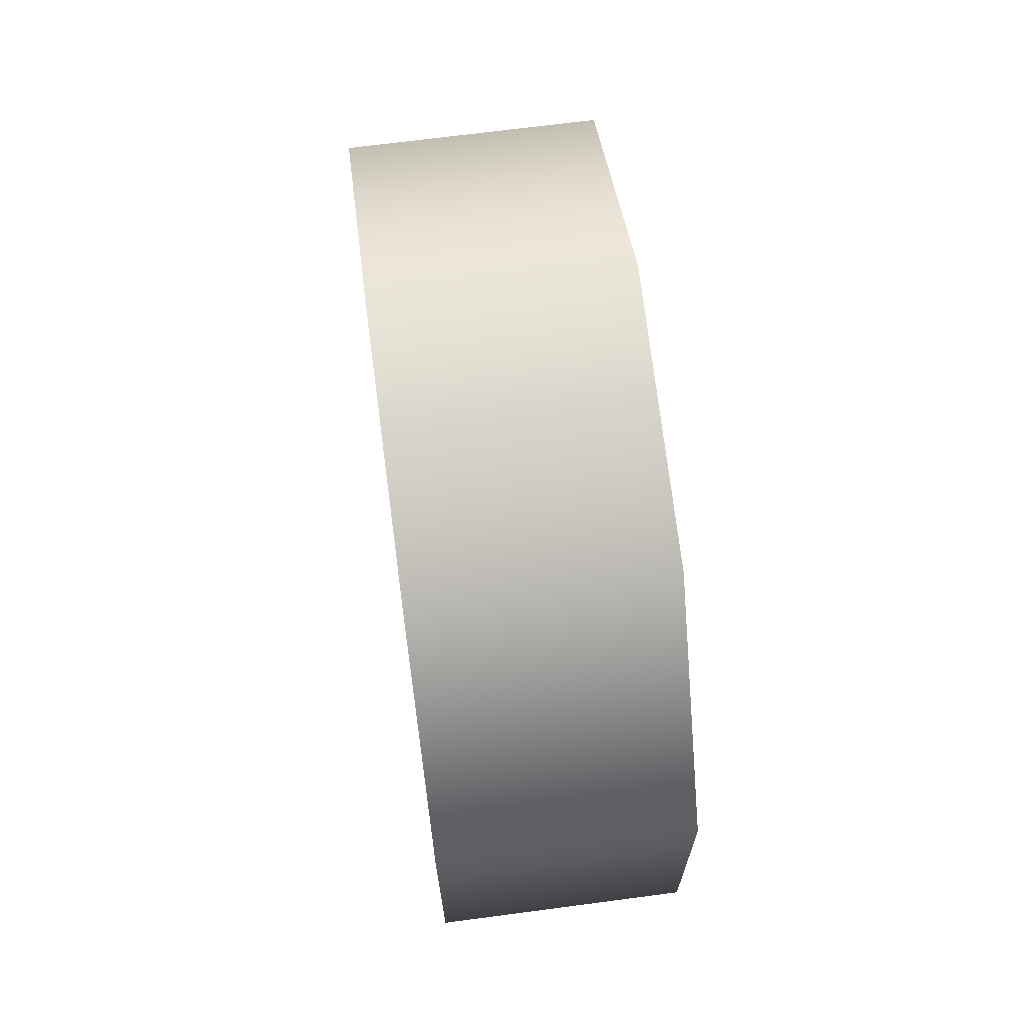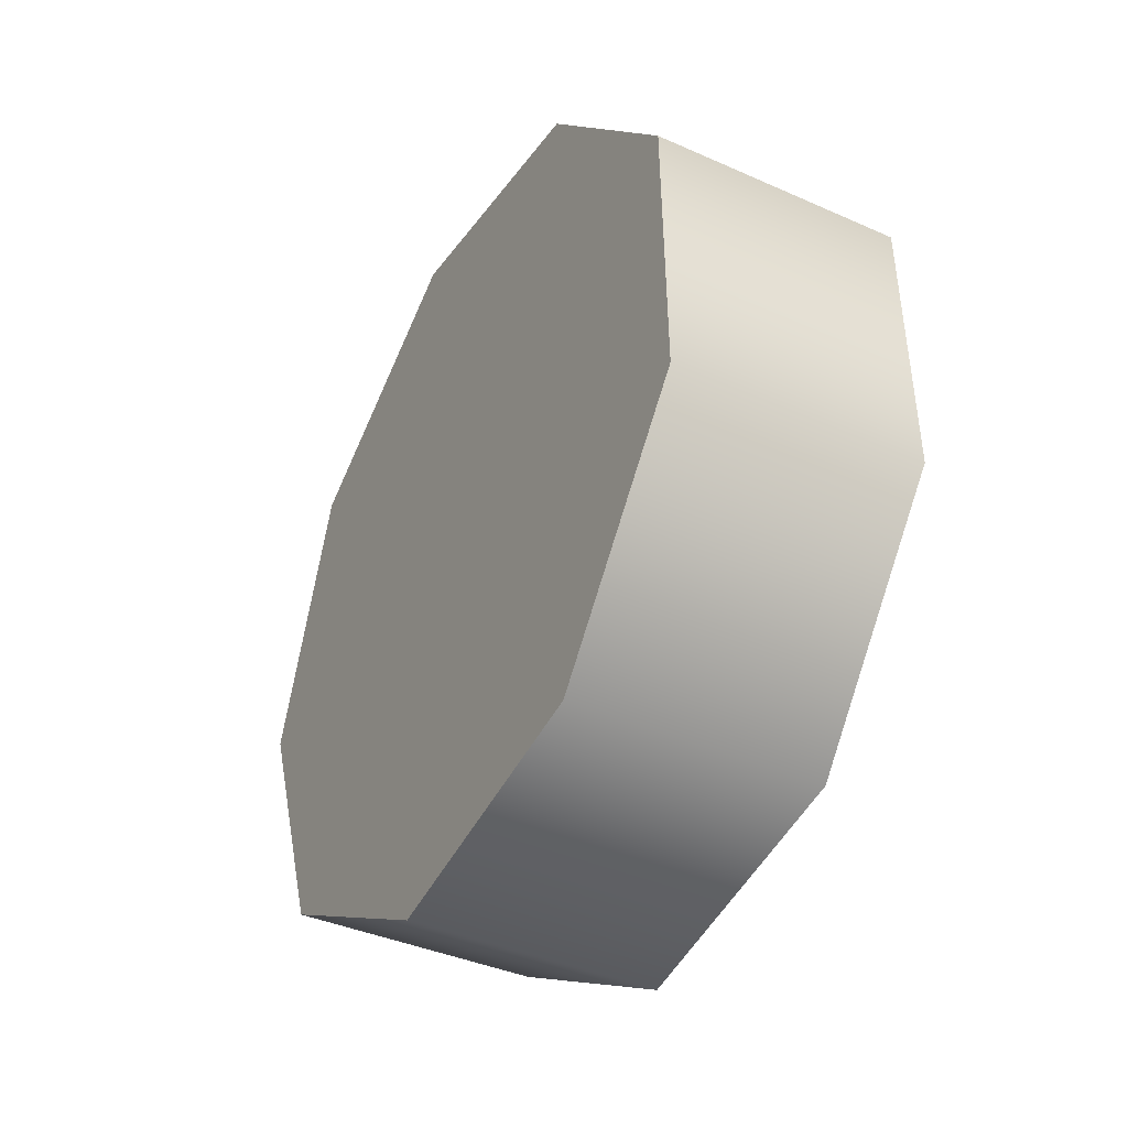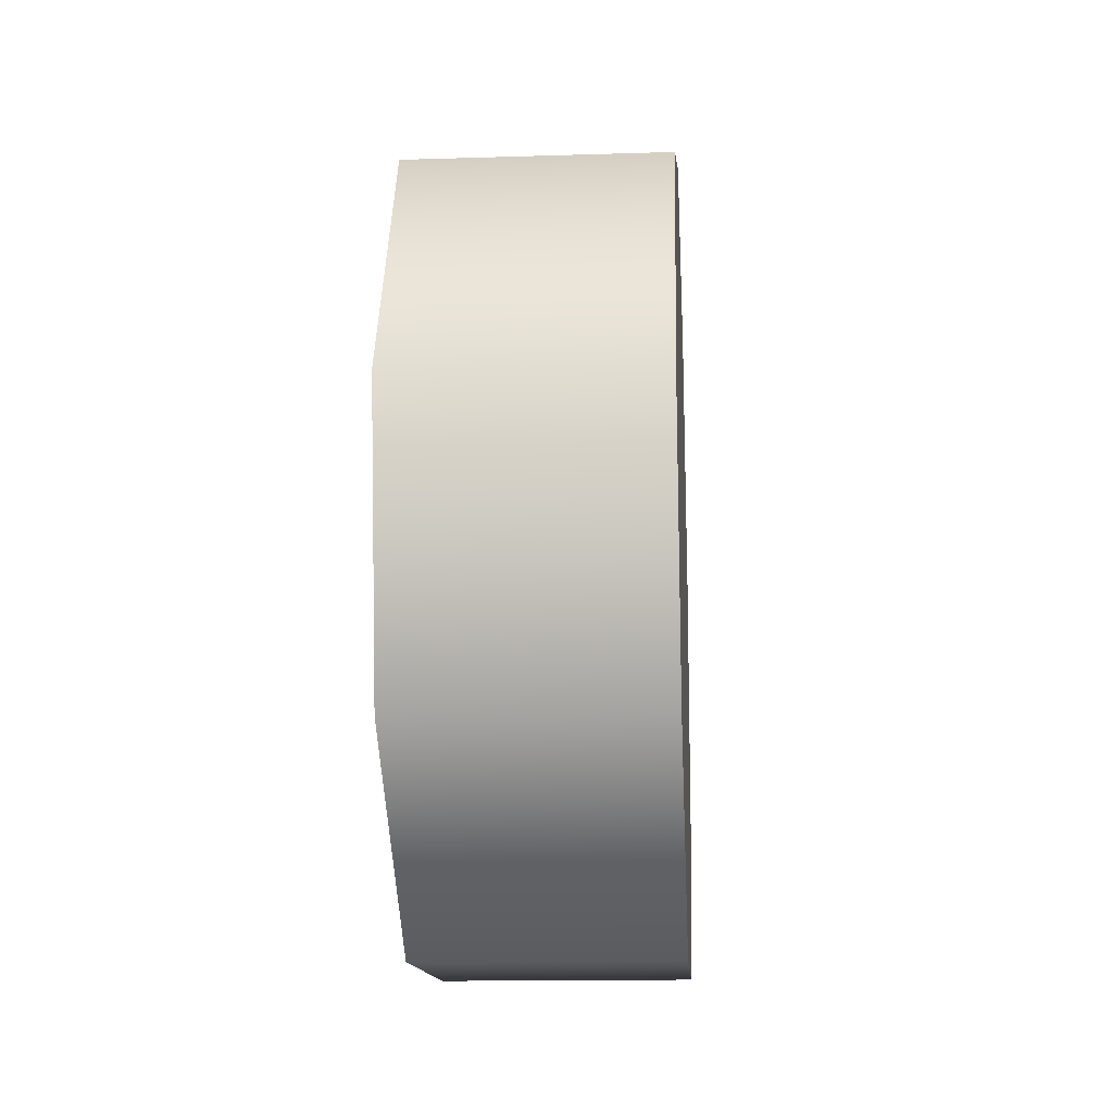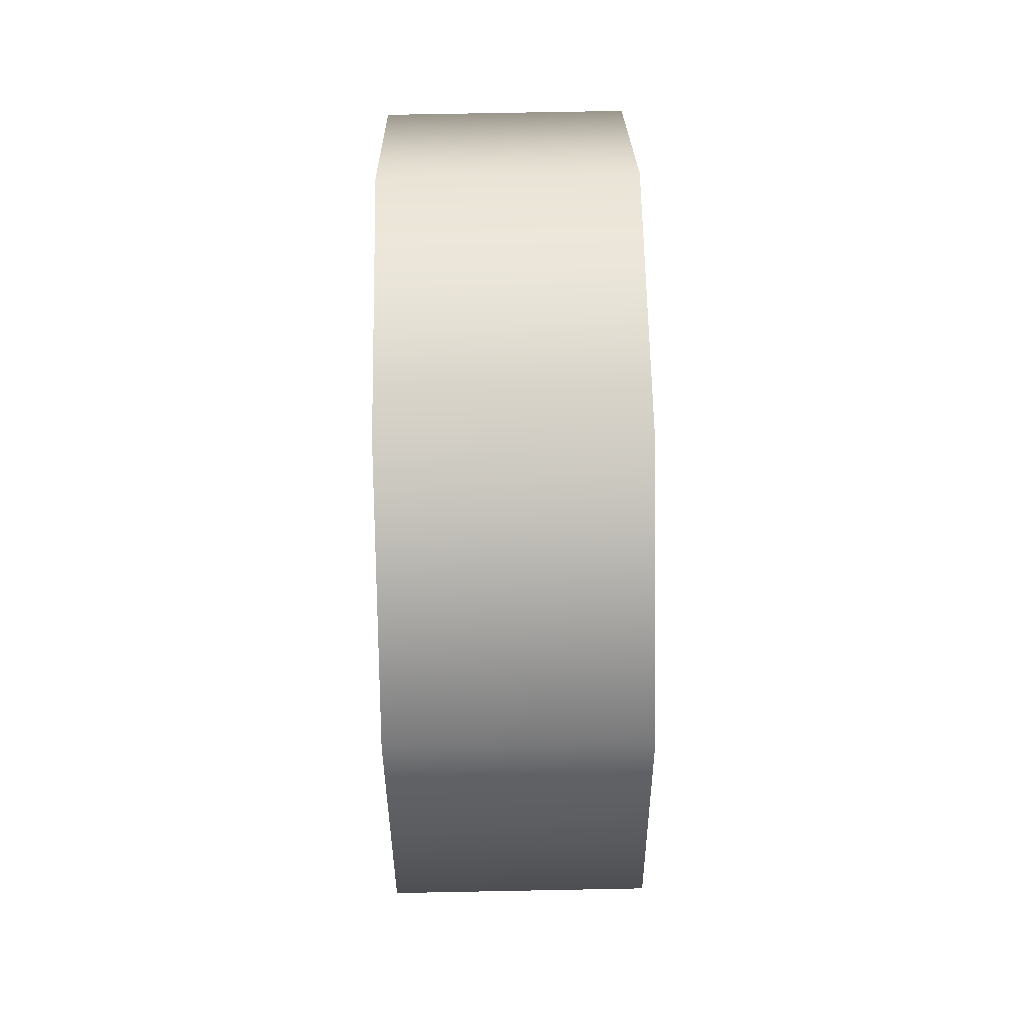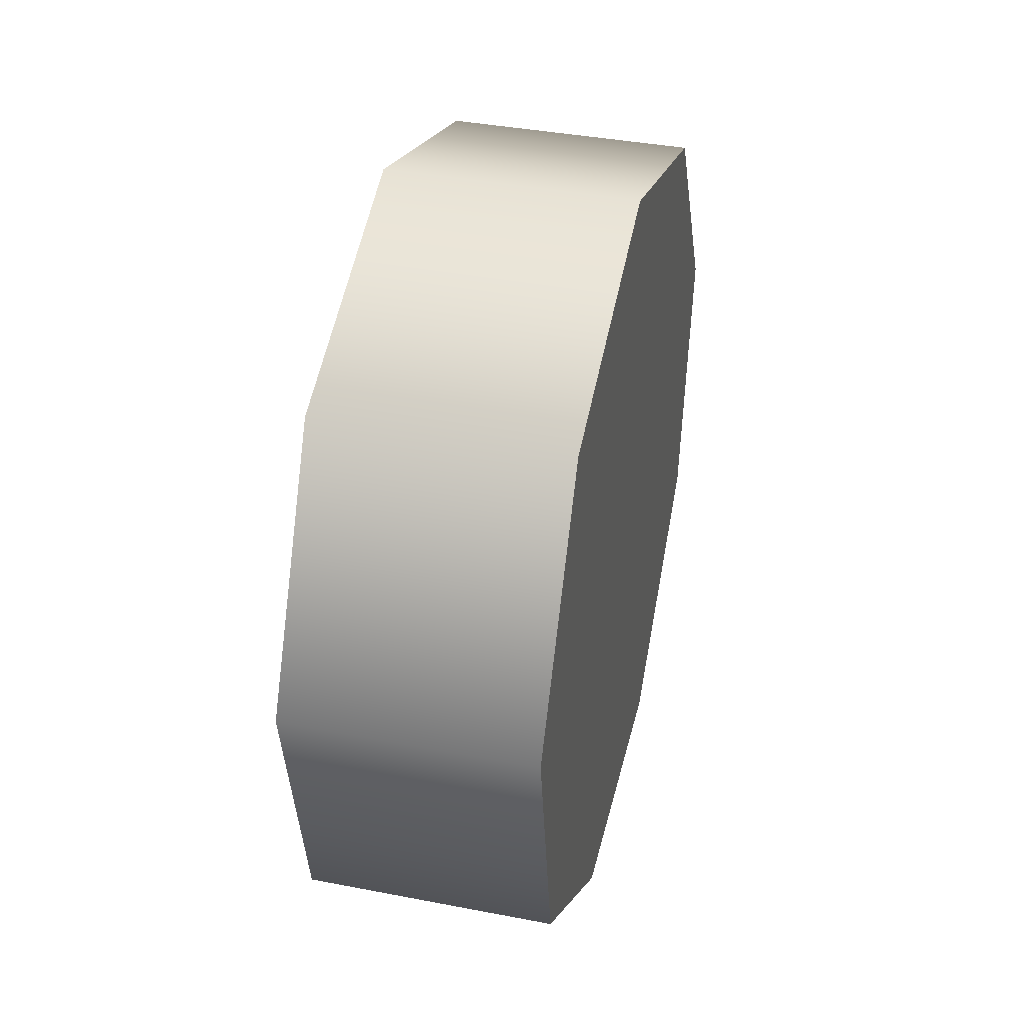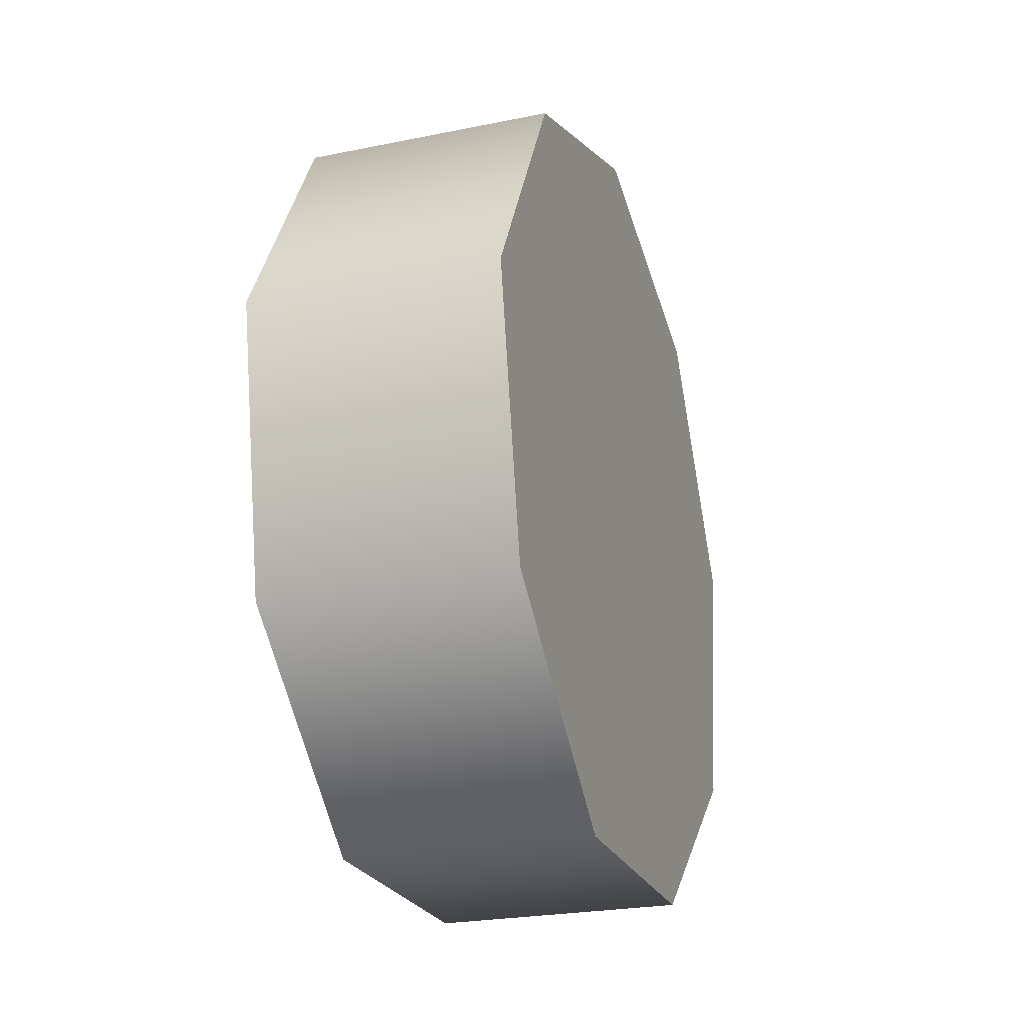
<metadata>
{"format":"obj","ext":"obj","renderer":"f3d","projection":"perspective","resolution":1024,"background":"white","views":[{"elev":69.4,"azim":-7.5,"up":"+Z"},{"elev":-39.7,"azim":-28.8,"up":"+Z"},{"elev":-14.8,"azim":-176.2,"up":"+Y"},{"elev":71.4,"azim":178.9,"up":"+Z"},{"elev":39.3,"azim":-166.5,"up":"+Y"},{"elev":-24.8,"azim":-161.7,"up":"+Y"}]}
</metadata>
<code>
o mesh3/mesh3-geometry#mesh3-geometry
v -0.2529 -0.4337 0.4411
v -0.2014 -0.4126 0.4959
v -0.2014 -0.4337 0.4411
v -0.2529 -0.4126 0.4959
v -0.2014 -0.4851 0.4127
v -0.2529 -0.5797 0.4696
v -0.2014 -0.4317 0.5514
v -0.2529 -0.4851 0.4127
v -0.2529 -0.5428 0.4239
v -0.2529 -0.5786 0.5283
v -0.2529 -0.4317 0.5514
v -0.2014 -0.5428 0.4239
v -0.2014 -0.5797 0.4696
v -0.2529 -0.482 0.5817
v -0.2014 -0.5786 0.5283
v -0.2529 -0.54 0.5726
v -0.2014 -0.482 0.5817
v -0.2014 -0.54 0.5726
f 1 2 3
f 2 1 4
f 3 2 1
f 4 1 2
f 5 1 3
f 3 1 5
f 1 6 4
f 4 6 1
f 4 7 2
f 2 7 4
f 1 5 8
f 8 5 1
f 1 9 6
f 6 9 1
f 4 6 10
f 10 6 4
f 7 4 11
f 11 4 7
f 12 8 5
f 5 8 12
f 9 1 8
f 8 1 9
f 12 6 9
f 9 6 12
f 13 10 6
f 6 10 13
f 4 10 11
f 11 10 4
f 14 7 11
f 11 7 14
f 8 12 9
f 9 12 8
f 6 12 13
f 13 12 6
f 10 13 15
f 15 13 10
f 11 10 16
f 16 10 11
f 7 14 17
f 17 14 7
f 11 16 14
f 14 16 11
f 15 16 10
f 10 16 15
f 16 17 14
f 14 17 16
f 16 15 18
f 18 15 16
f 17 16 18
f 18 16 17

</code>
